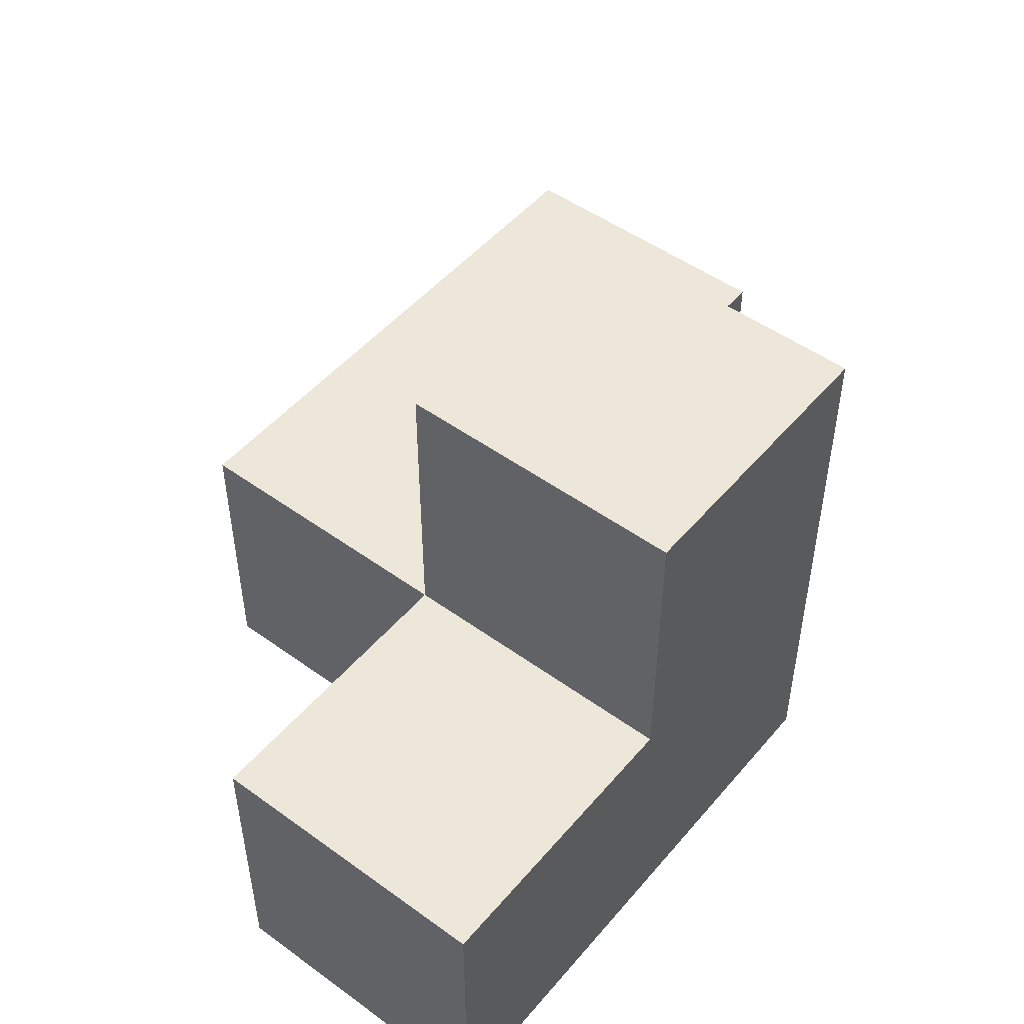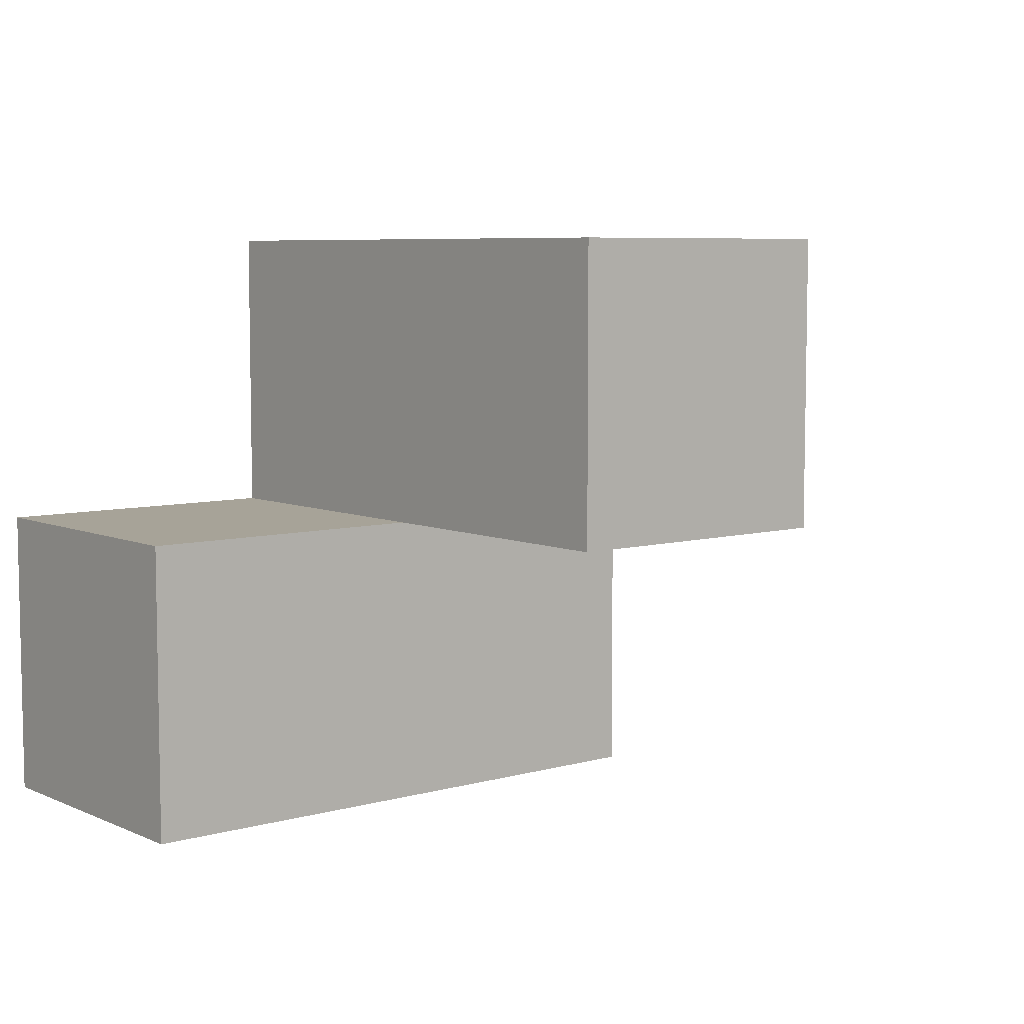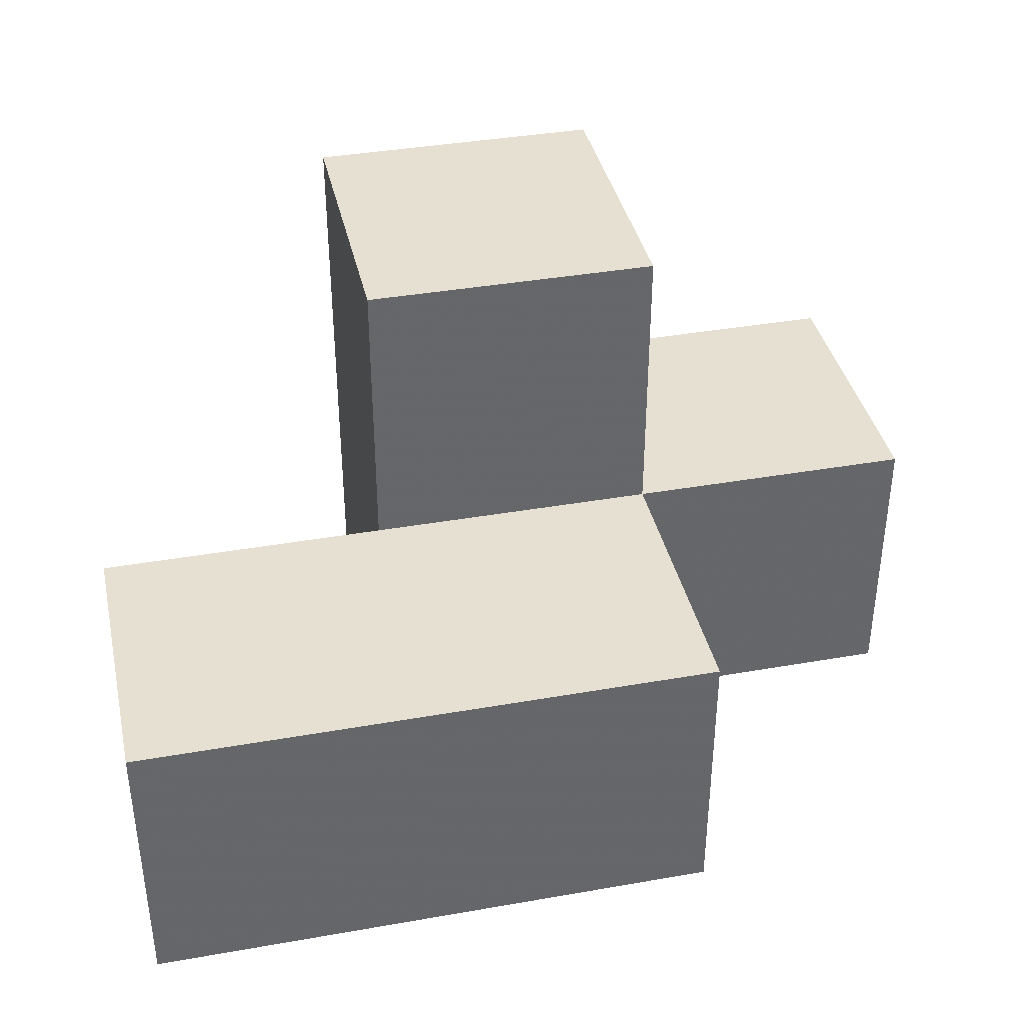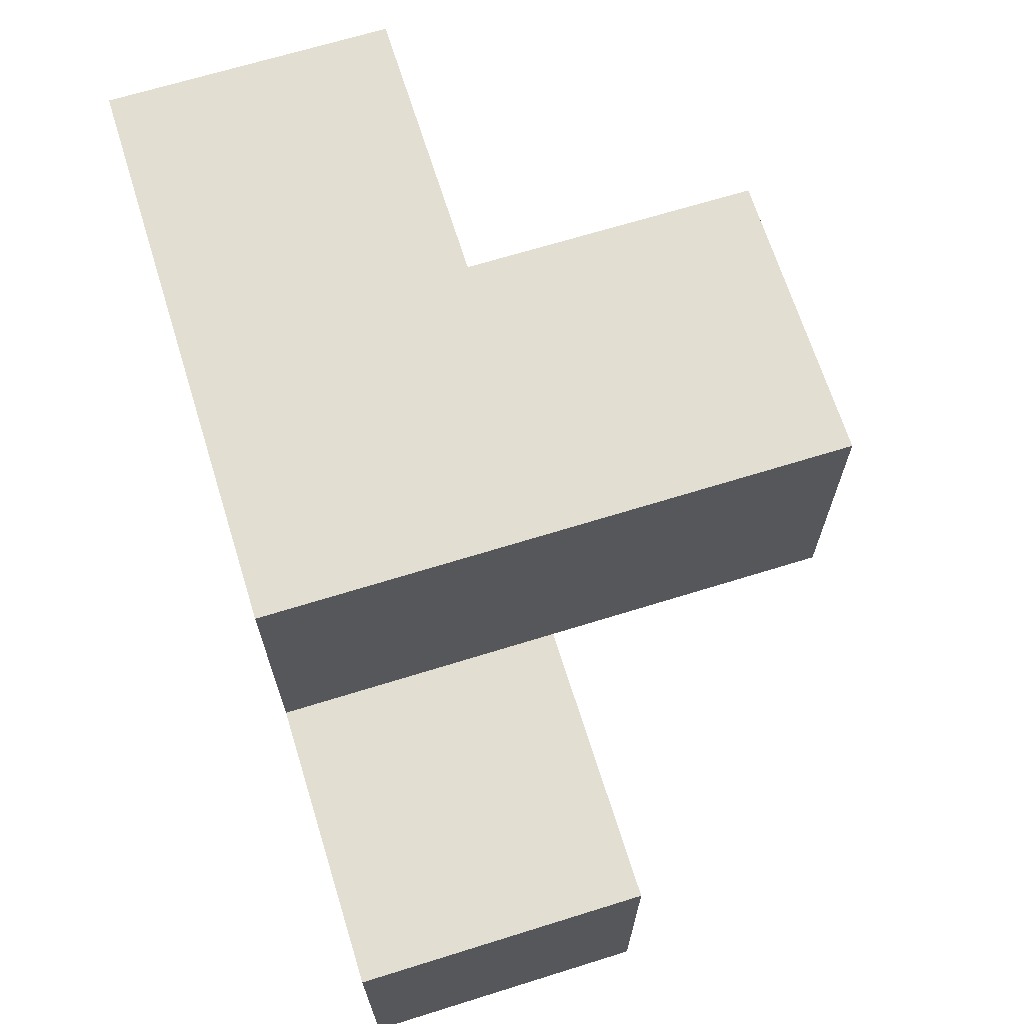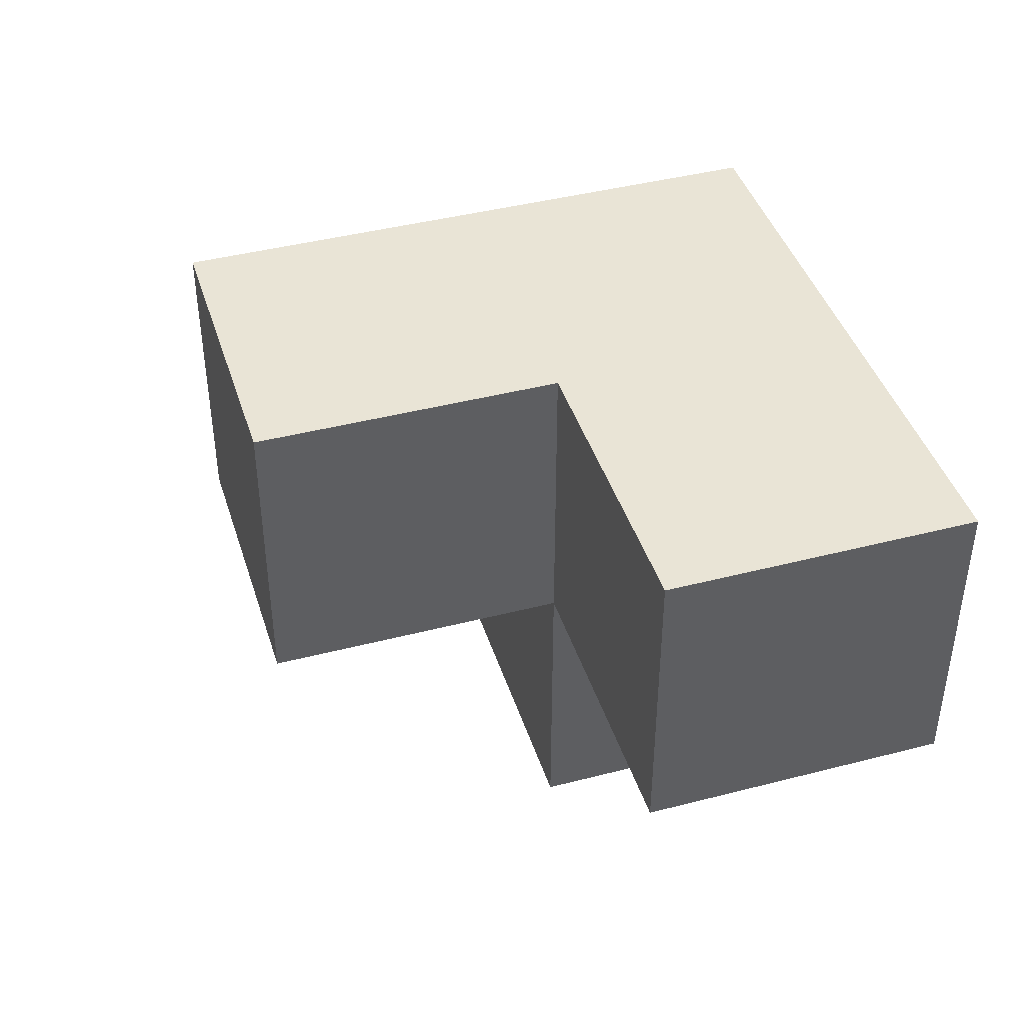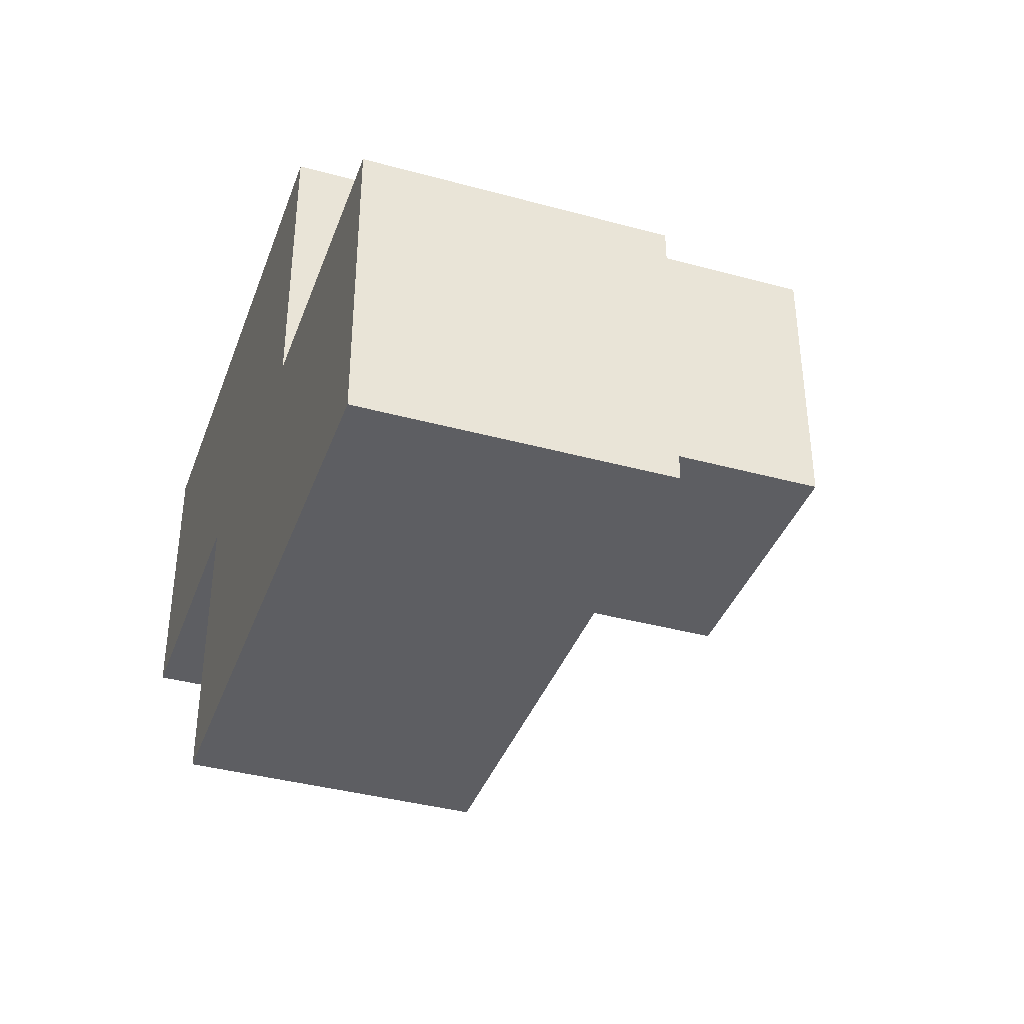
<metadata>
{"format":"obj","ext":"obj","renderer":"f3d","projection":"perspective","resolution":1024,"background":"white","views":[{"elev":49.6,"azim":128.6,"up":"+Z"},{"elev":6.8,"azim":-39.0,"up":"+Y"},{"elev":38.5,"azim":-12.5,"up":"+Z"},{"elev":67.6,"azim":-107.3,"up":"+Y"},{"elev":42.4,"azim":72.8,"up":"+Y"},{"elev":-38.4,"azim":-109.0,"up":"+Y"}]}
</metadata>
<code>
v 2.005 0.01083 1.998
v 2.005 1.991 1.998
v 2.005 1.001 2.987
v 3.985 1.991 1.008
v 2.995 1.991 1.008
v 2.995 1.001 1.998
v 3.985 1.001 1.998
v 1.015 0.01083 1.008
v 2.005 0.01083 1.008
v 2.005 1.001 1.998
v 2.005 1.991 1.008
v 2.995 1.001 1.008
v 2.995 1.991 2.987
v 3.985 1.001 1.008
v 1.015 1.001 1.998
v 2.995 0.01083 1.998
v 3.985 1.991 1.998
v 2.005 1.991 2.987
v 2.005 1.001 1.008
v 2.995 1.001 2.987
v 2.995 1.991 1.998
v 2.995 0.01083 1.008
v 1.015 0.01083 1.998
v 1.015 1.001 1.008
f 12 19 5
f 11 5 19
f 5 11 21
f 2 21 11
f 11 19 2
f 10 2 19
f 14 12 4
f 5 4 12
f 6 7 21
f 17 21 7
f 12 14 6
f 7 6 14
f 4 5 17
f 21 17 5
f 14 4 7
f 17 7 4
f 22 9 12
f 19 12 9
f 1 16 10
f 6 10 16
f 9 22 1
f 16 1 22
f 22 12 16
f 6 16 12
f 3 20 18
f 13 18 20
f 10 6 3
f 20 3 6
f 21 2 13
f 18 13 2
f 2 10 18
f 3 18 10
f 6 21 20
f 13 20 21
f 9 8 19
f 24 19 8
f 23 1 15
f 10 15 1
f 8 9 23
f 1 23 9
f 19 24 10
f 15 10 24
f 24 8 15
f 23 15 8

</code>
